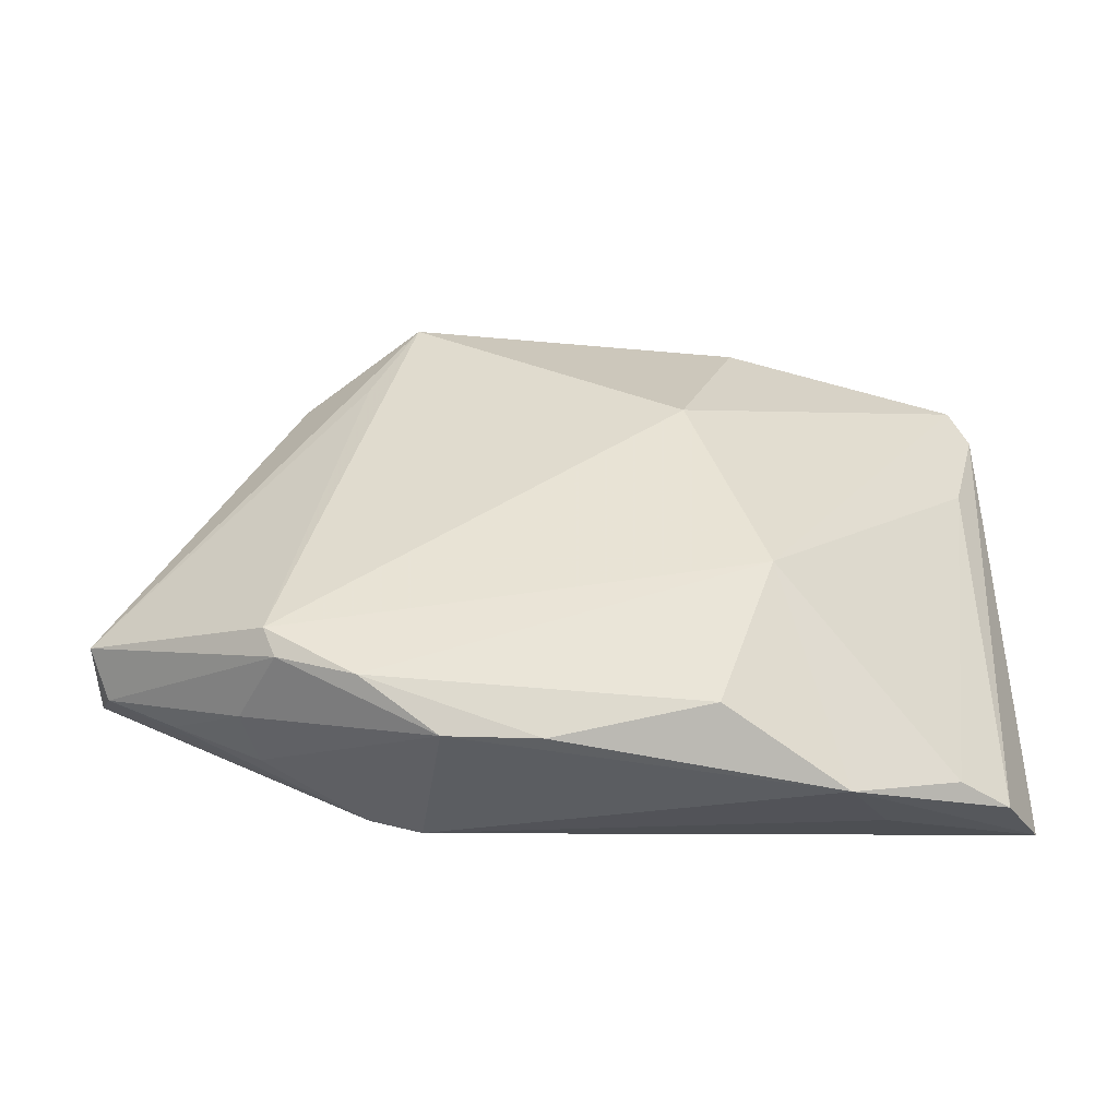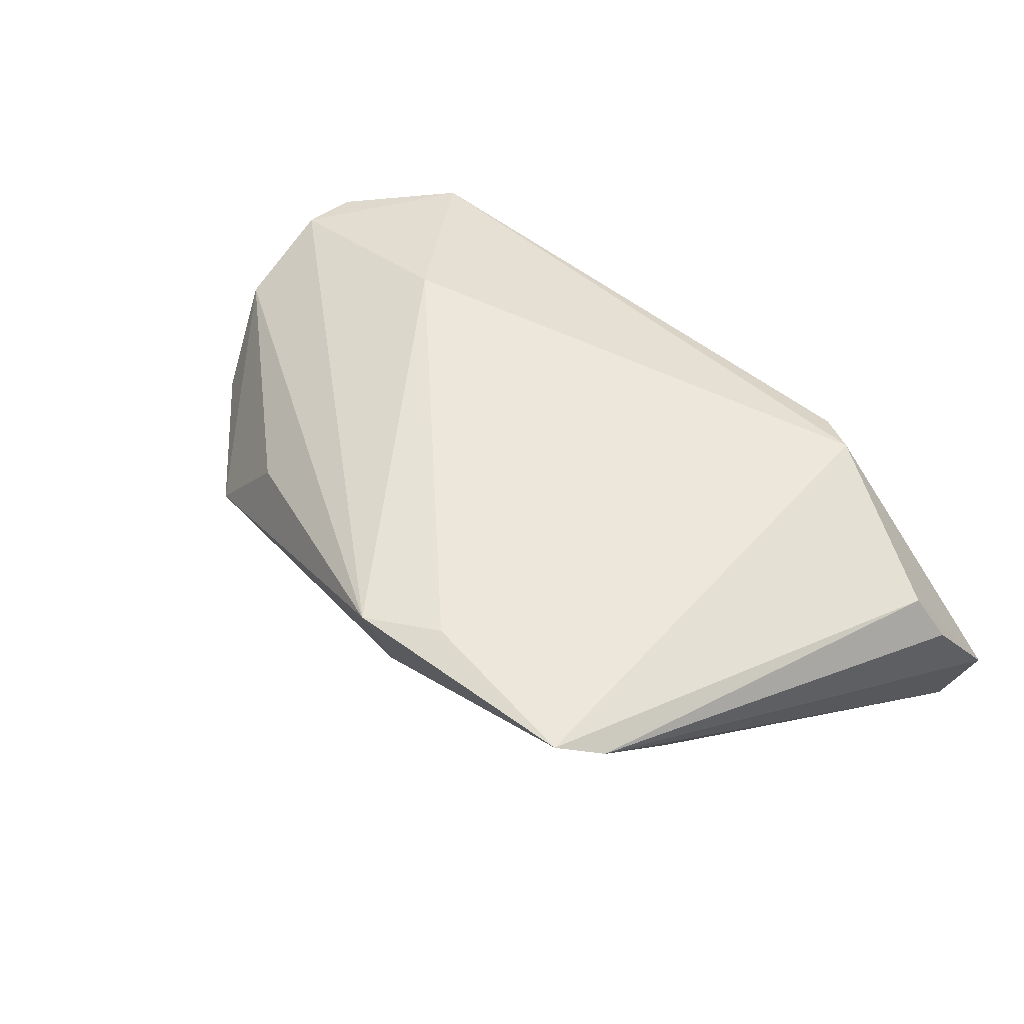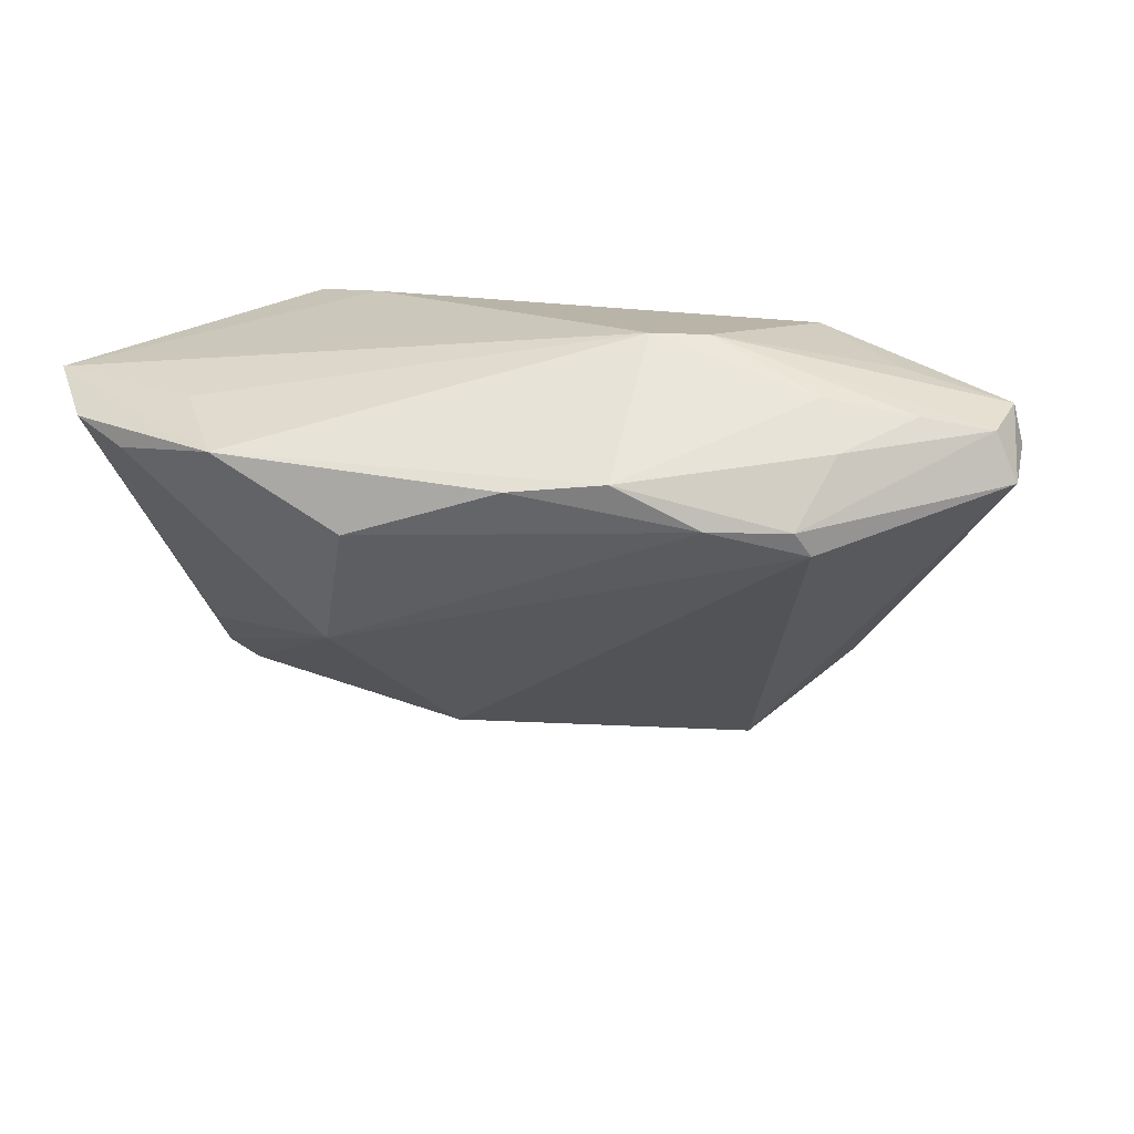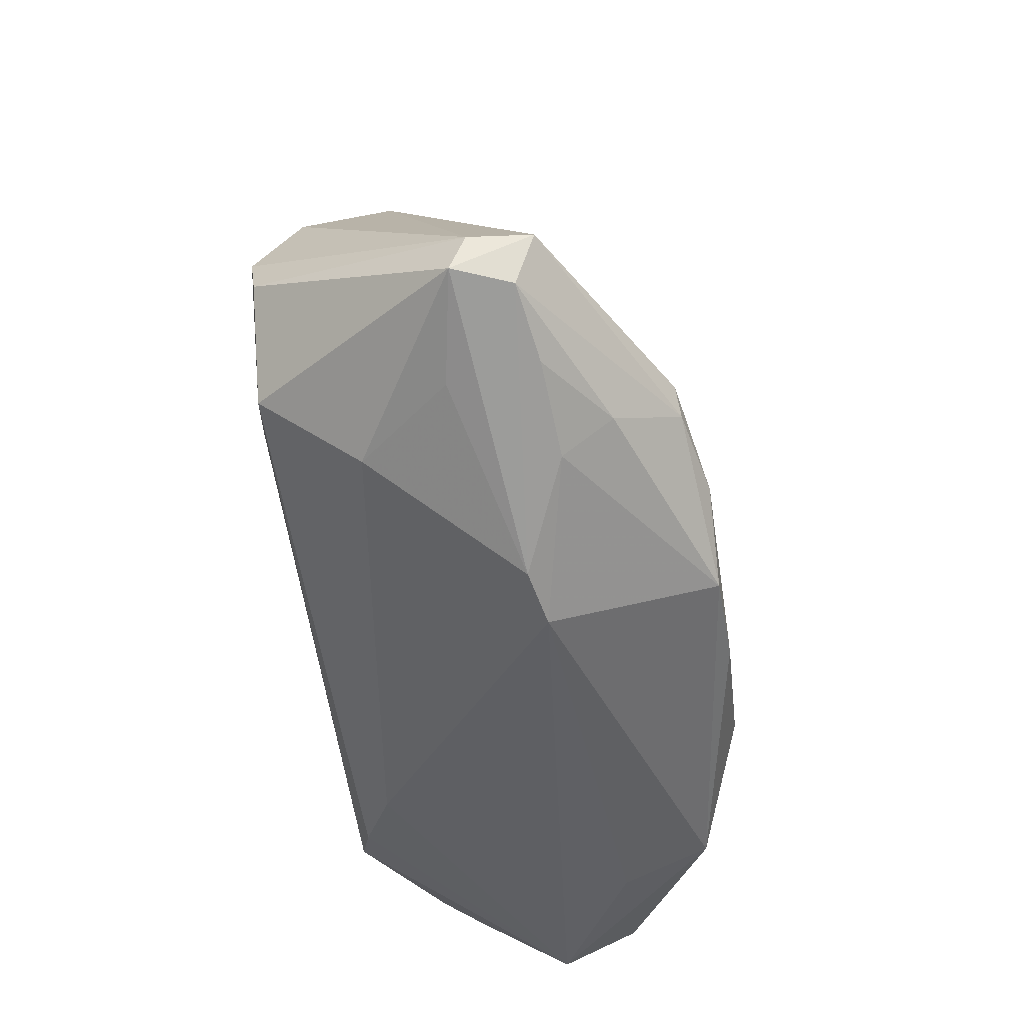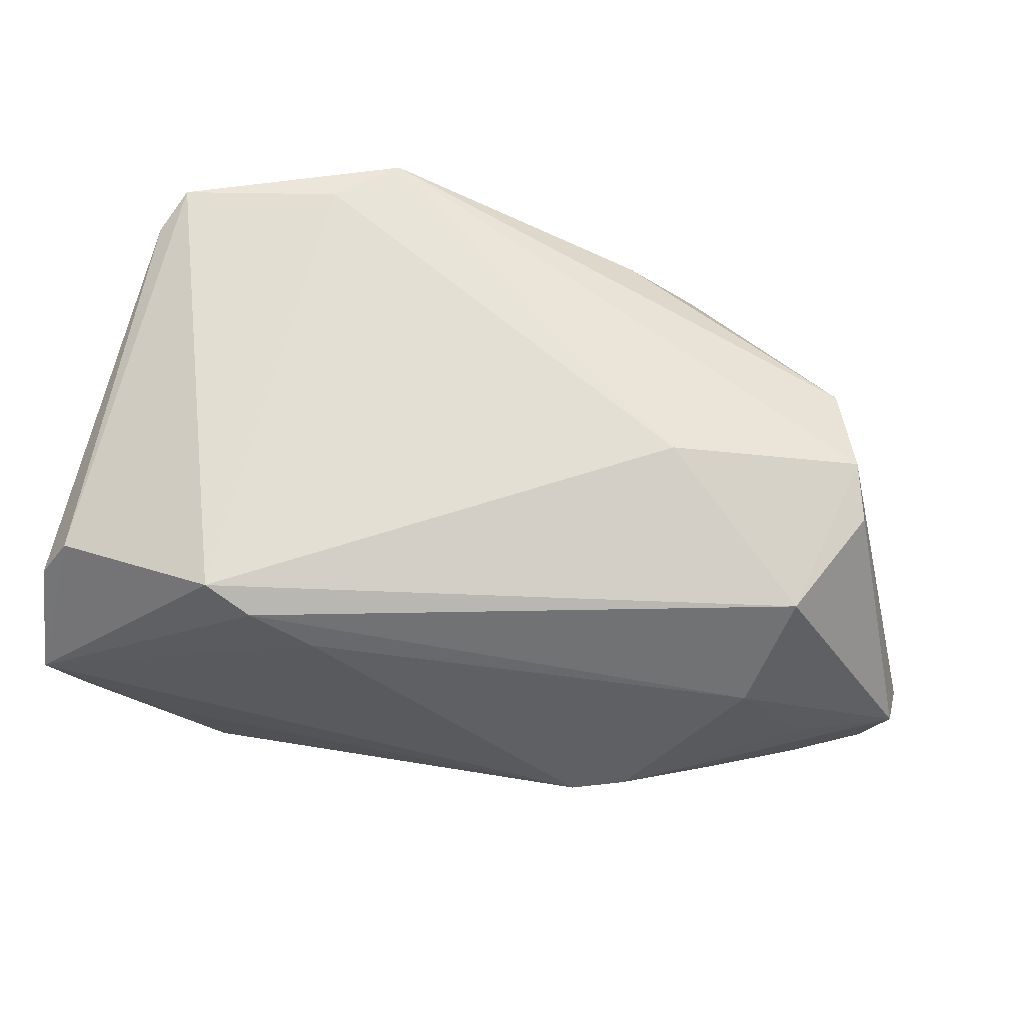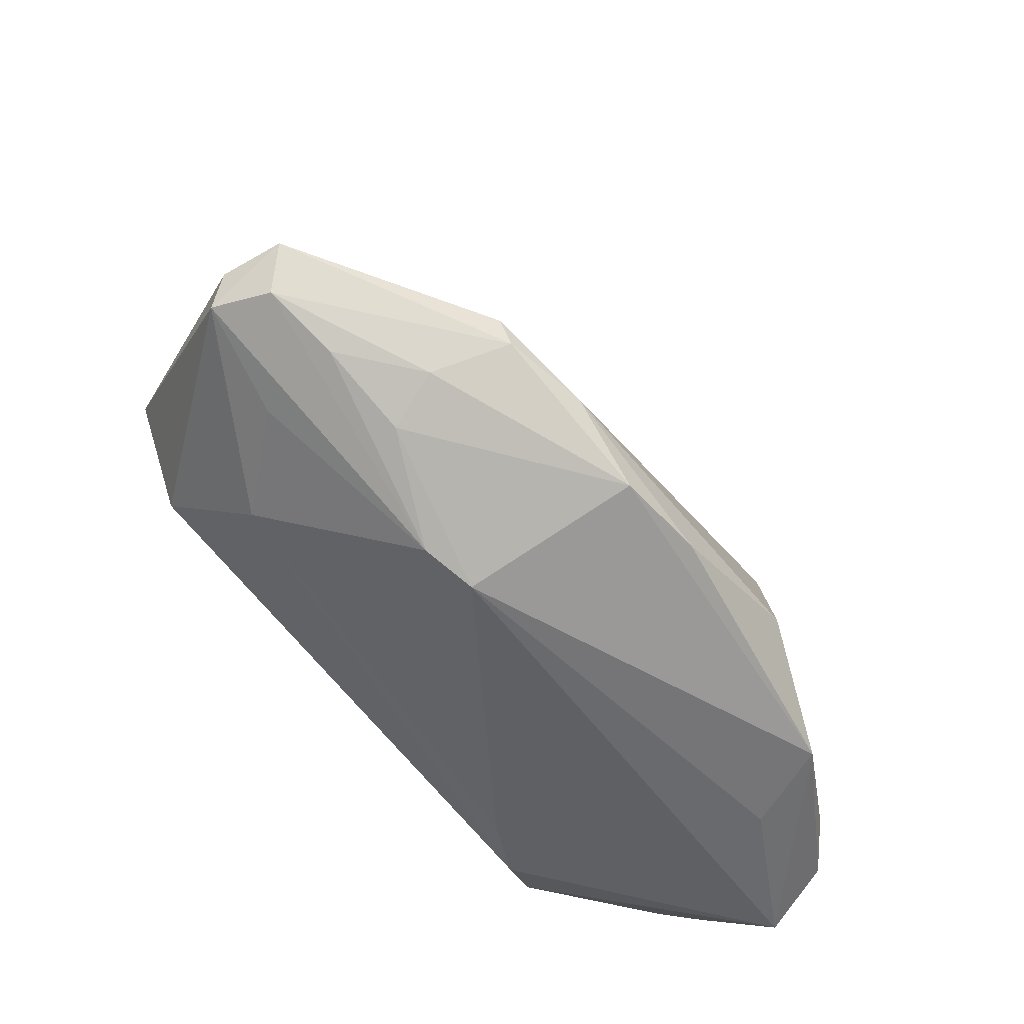
<metadata>
{"format":"obj","ext":"obj","renderer":"f3d","projection":"perspective","resolution":1024,"background":"white","views":[{"elev":-16.2,"azim":-171.2,"up":"+Y"},{"elev":51.5,"azim":-122.9,"up":"+Z"},{"elev":-56.7,"azim":8.9,"up":"+Z"},{"elev":-45.4,"azim":102.9,"up":"+Y"},{"elev":67.1,"azim":10.7,"up":"+Z"},{"elev":-52.0,"azim":133.9,"up":"+Y"}]}
</metadata>
<code>
v 0.03942 -0.02091 -0.00211
v 0.03528 -0.0137 0.01996
v 0.03098 -0.02086 -0.01792
v 0.03987 -0.02048 -0.01214
v -0.03528 -0.03152 -0.006393
v -0.01969 -0.02214 -0.02289
v 0.01858 0.0005114 0.02586
v 0.03178 0.02194 0.00776
v -0.01492 0.01459 -0.0066
v 0.05094 -0.01239 -0.006871
v -0.0449 0.009304 0.01352
v 0.04165 -0.001517 0.01956
v -0.01759 -0.02826 0.01944
v 0.0097 0.02792 0.01628
v -0.05088 -0.02392 0.01549
v 0.008044 -0.02514 -0.0251
v -0.03211 -0.03035 -0.01685
v 0.05058 -0.0165 -0.005073
v 0.03018 -0.02439 -0.0122
v 0.03674 0.01489 0.01665
v -0.01995 0.03177 0.02483
v 0.0196 -0.03017 -0.0062
v 0.03987 0.004678 0.02092
v 0.01779 0.03061 0.005318
v -0.02964 -0.02562 0.02586
v -0.02658 0.02603 0.02586
v -0.04797 -0.03032 -0.004952
v -0.04682 0.01899 0.02285
v 0.01655 -0.0187 -0.02586
v 0.0255 -0.01626 -0.02442
v 0.01357 -0.03177 -0.007093
v 0.02692 -0.01301 -0.02411
v -0.02444 -0.02749 0.02375
v -0.05094 -0.03177 0.00436
v -0.02495 -0.006327 -0.01741
v -0.002402 -0.02563 -0.02466
v 0.03174 -0.02185 0.008937
v 0.04773 -0.01712 -0.01127
v 0.04927 -0.01181 -0.0136
v -0.04797 -0.02194 0.02011
v -0.04441 0.02362 0.02481
v -0.01876 0.02809 0.01288
v -0.04303 -0.02834 -0.009546
v 0.02235 0.02149 0.0001663
f 11 28 35
f 6 17 35
f 35 29 6
f 32 29 35
f 15 28 34
f 40 28 15
f 15 34 40
f 40 34 25
f 13 34 31
f 21 24 42
f 35 28 41
f 21 42 41
f 41 26 21
f 25 26 41
f 28 40 41
f 41 40 25
f 9 32 35
f 24 32 9
f 35 41 9
f 9 42 24
f 9 41 42
f 21 23 20
f 17 6 36
f 36 6 29
f 44 24 39
f 39 32 44
f 44 32 24
f 17 31 5
f 5 34 17
f 31 34 5
f 28 11 27
f 27 34 28
f 17 34 27
f 37 18 2
f 12 23 2
f 2 18 12
f 29 32 30
f 30 32 39
f 2 25 33
f 33 37 2
f 13 37 33
f 25 34 33
f 34 13 33
f 14 24 21
f 21 20 14
f 14 20 24
f 24 20 8
f 39 24 8
f 10 18 39
f 39 8 10
f 10 8 20
f 10 20 23
f 23 12 10
f 10 12 18
f 7 23 21
f 21 26 7
f 2 23 7
f 7 26 25
f 7 25 2
f 16 36 29
f 29 30 16
f 16 30 3
f 16 31 17
f 17 36 16
f 43 11 35
f 43 27 11
f 35 17 43
f 17 27 43
f 22 13 31
f 22 37 13
f 39 18 38
f 38 4 3
f 18 22 38
f 38 22 4
f 38 30 39
f 3 30 38
f 18 37 1
f 1 22 18
f 37 22 1
f 3 4 19
f 4 22 19
f 19 22 31
f 31 16 19
f 19 16 3

</code>
